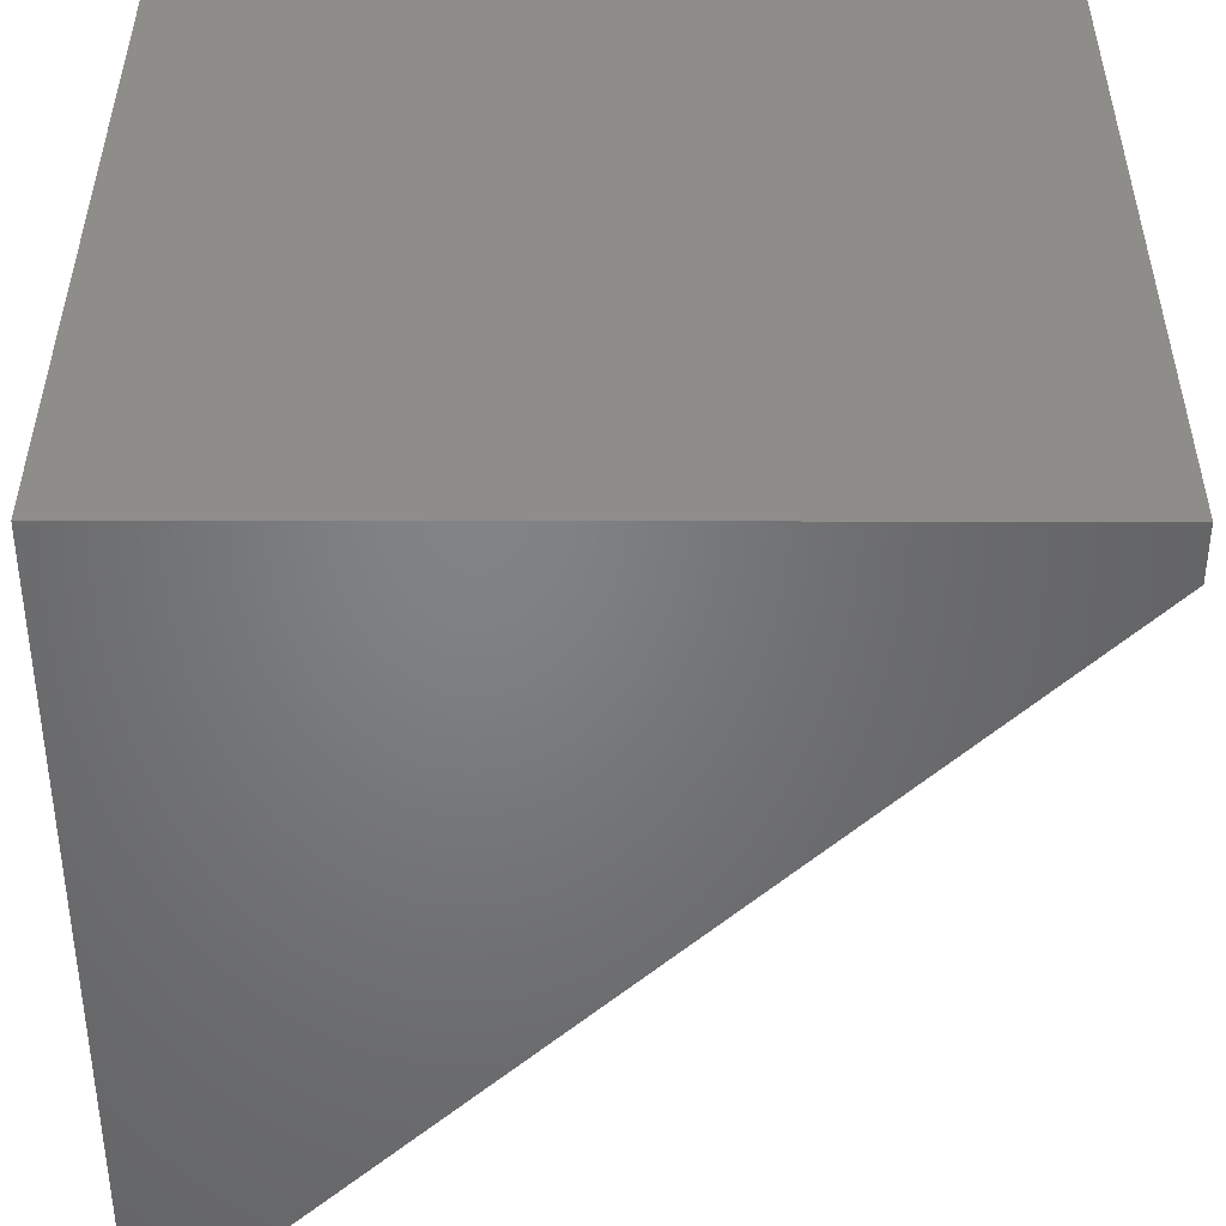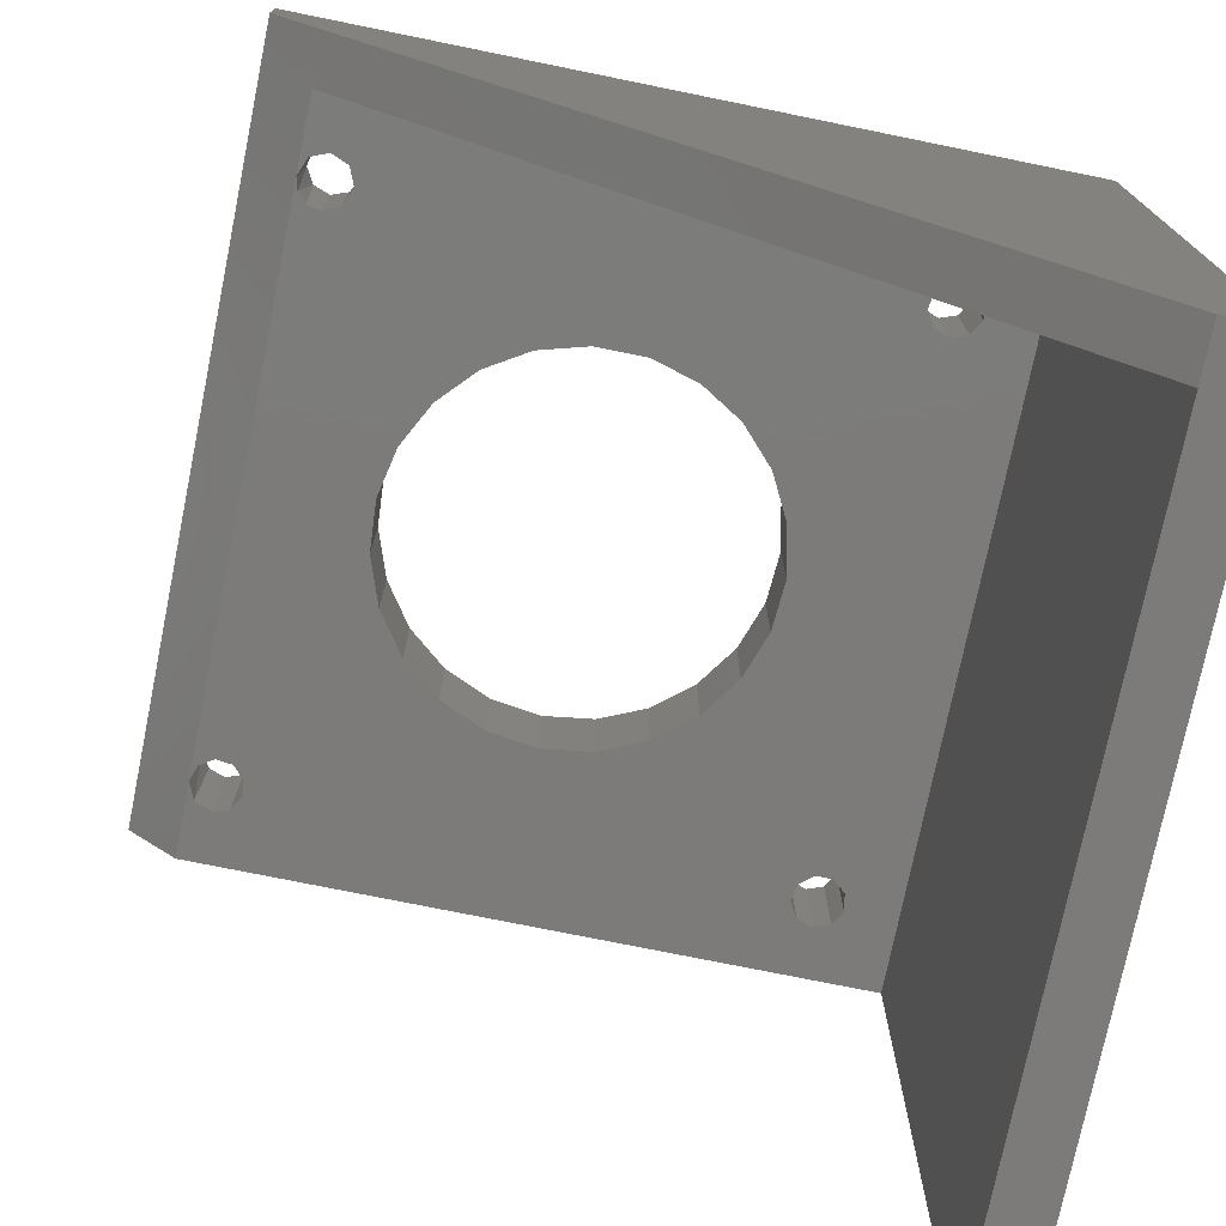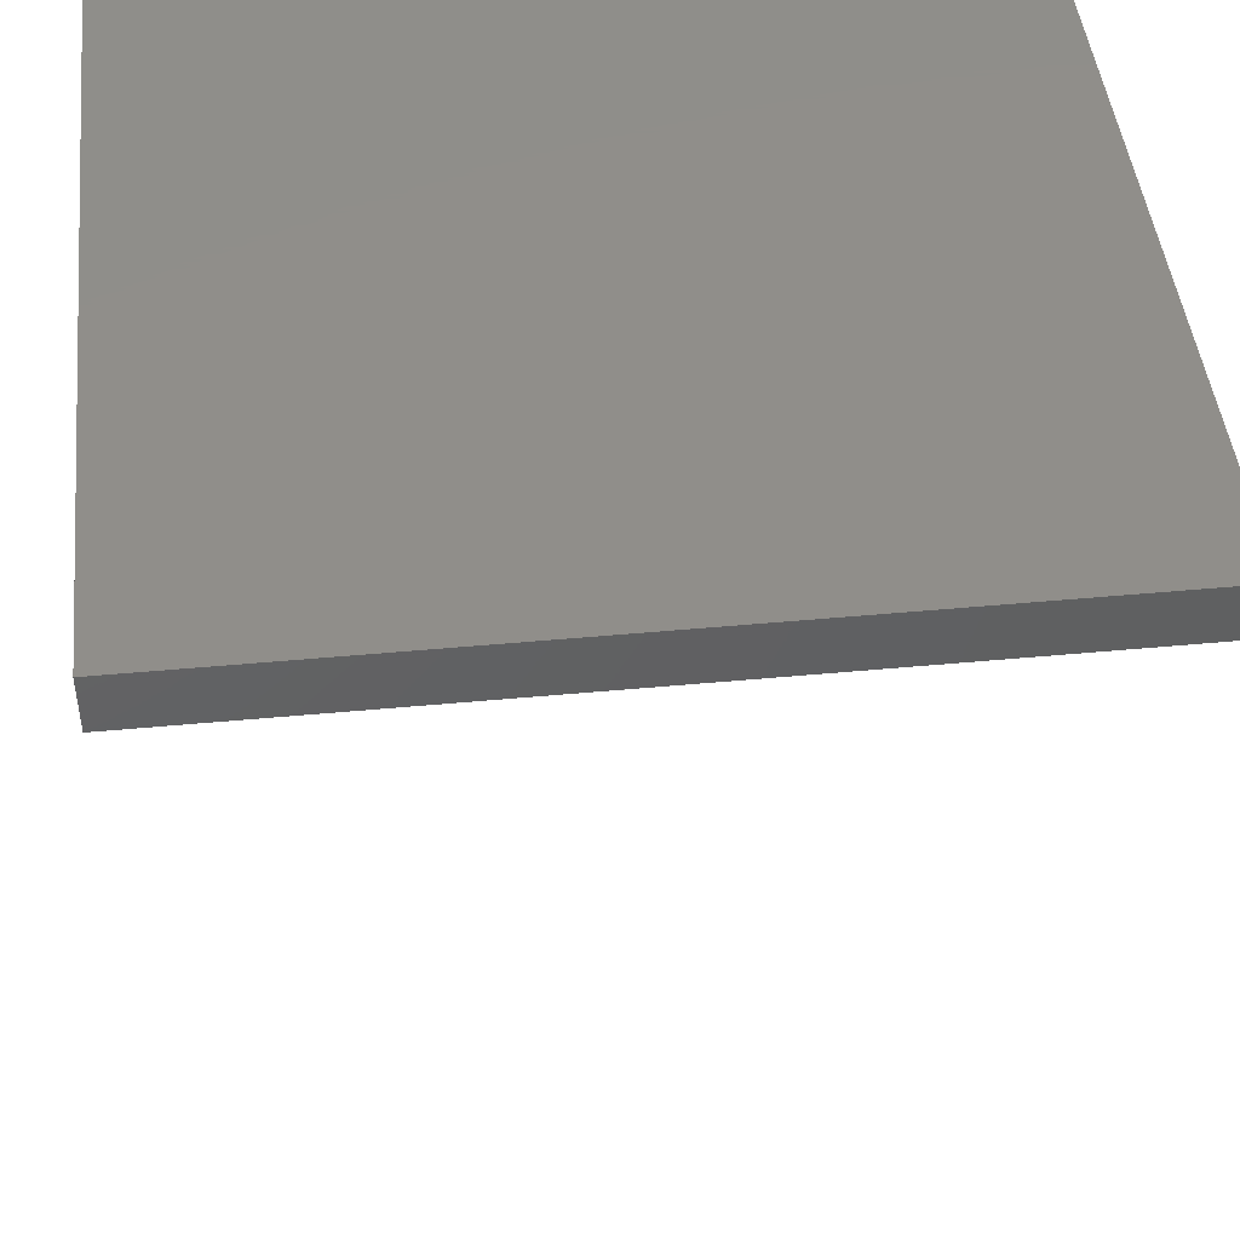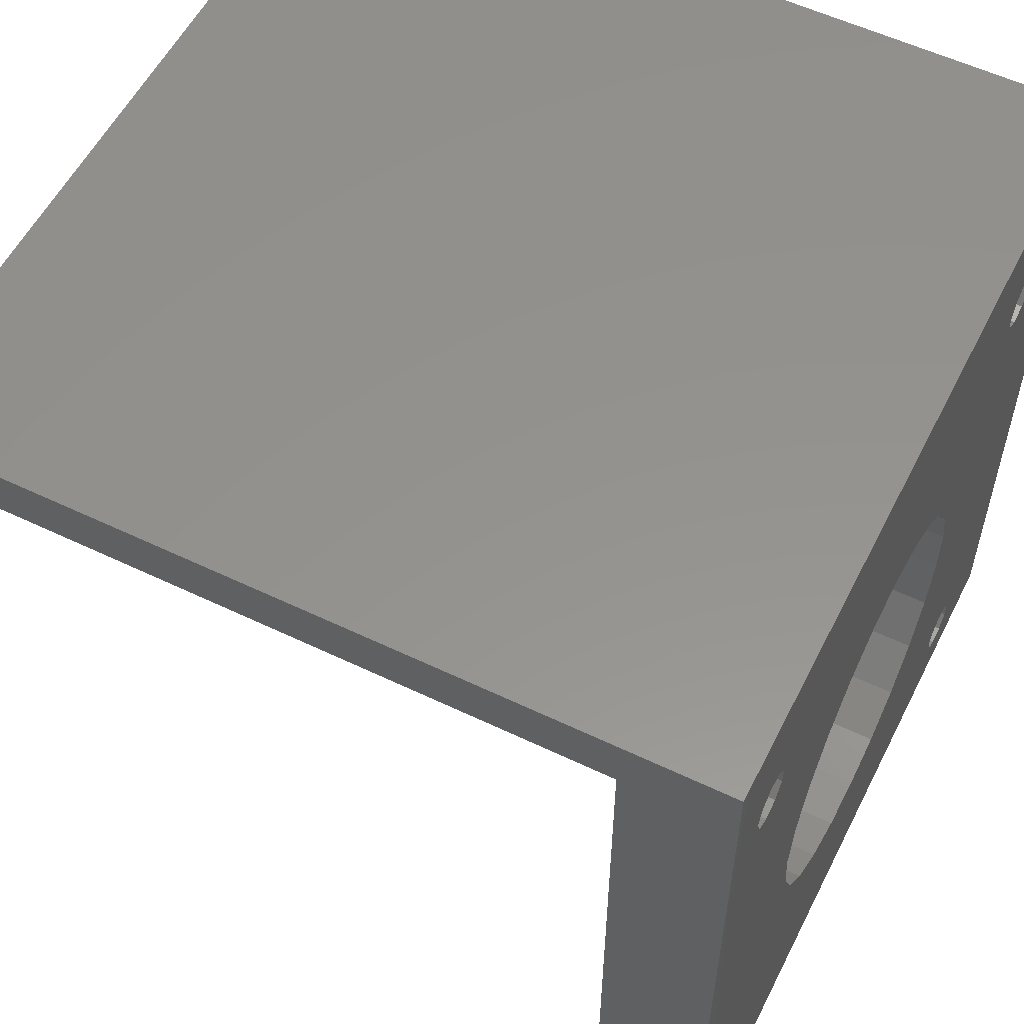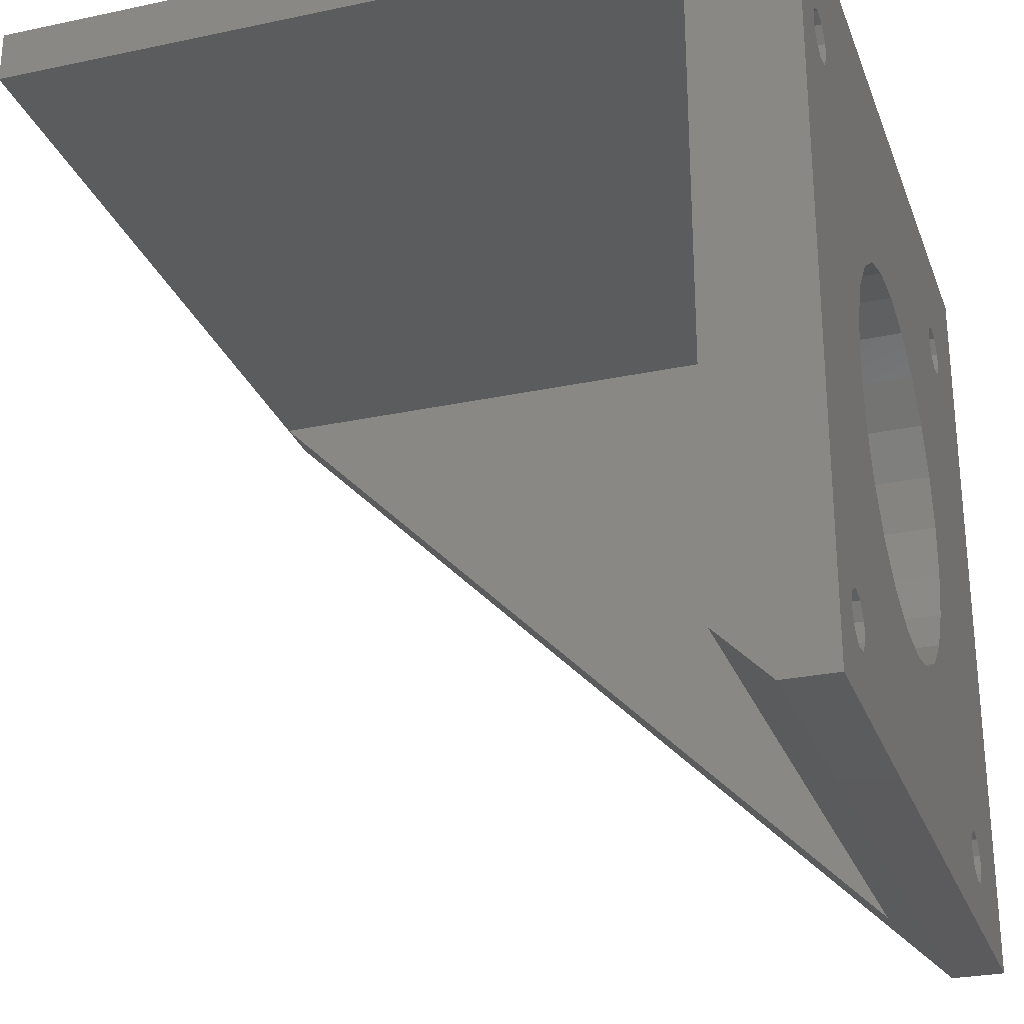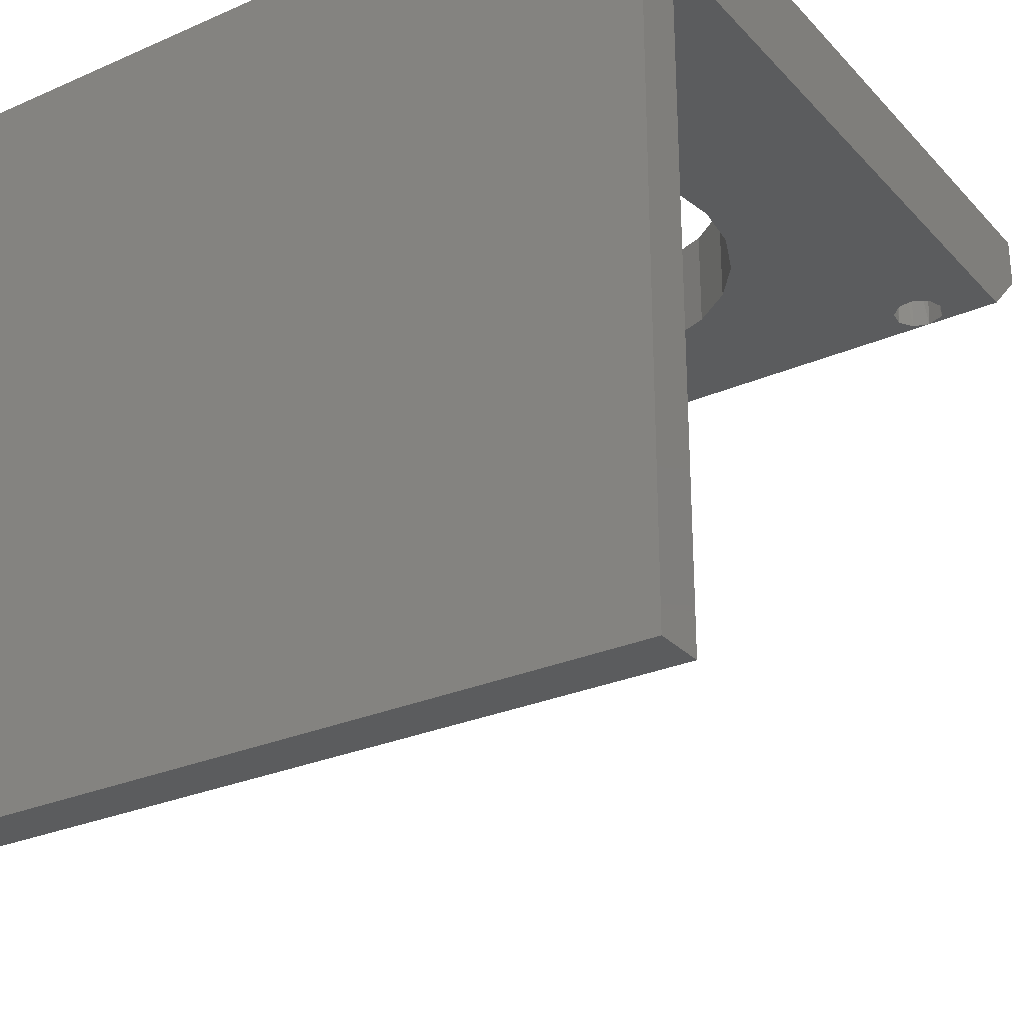
<metadata>
{"format":"stl","ext":"stl","renderer":"f3d","projection":"perspective","resolution":1024,"background":"white","views":[{"elev":38.8,"azim":90.1,"up":"+Y"},{"elev":-74.9,"azim":78.5,"up":"+Z"},{"elev":45.8,"azim":173.8,"up":"+Y"},{"elev":56.2,"azim":-63.4,"up":"+Y"},{"elev":-27.4,"azim":-71.9,"up":"+Y"},{"elev":-28.0,"azim":-146.5,"up":"+Z"}]}
</metadata>
<code>
# stl→obj: 136 verts, 282 faces
v 24 21 -42
v 24 -21 9.252e-18
v 21 21 -42
v 21 -18 -3
v 16.5 -18 -3
v -21 -21 -1.332e-15
v -16.5 -18 -3
v -21 -18 -3
v 21 21 -3
v 16.24 17.98 -3
v -21 21 -3
v 15.35 17.46 -3
v -18 16.5 -3
v -17.65 15.54 -3
v -17.56 -17.56 -3
v -18 -16.5 -3
v -17.67 -15.56 -3
v -16.83 -15.04 -3
v -16.76 15.02 -3
v -15.85 -15.15 -3
v -15.75 15.2 -3
v -15.15 -15.85 -3
v -15.09 15.99 -3
v -15.04 -16.83 -3
v -15.09 17.01 -3
v -17.65 17.46 -3
v -16.76 17.98 -3
v -15.75 17.8 -3
v 15 16.5 -3
v 15.35 15.54 -3
v -10.59 2.968 -3
v -11 1.347e-15 -3
v -10.59 -2.968 -3
v -9.399 -5.715 -3
v -7.508 -8.039 -3
v -5.061 -9.767 -3
v -15.56 -17.67 -3
v -2.238 -10.77 -3
v 0.7507 -10.97 -3
v 3.684 -10.36 -3
v -7.508 8.039 -3
v -5.061 9.767 -3
v -2.238 10.77 -3
v -9.399 5.715 -3
v 0.7507 10.97 -3
v 3.684 10.36 -3
v 16.24 15.02 -3
v 6.343 8.987 -3
v 17.25 15.2 -3
v 8.533 6.942 -3
v 17.25 17.8 -3
v 17.91 17.01 -3
v 17.91 15.99 -3
v 18 -16.5 -3
v 10.09 4.382 -3
v 17.56 -17.56 -3
v 10.9 1.498 -3
v 17.56 -15.44 -3
v 10.9 -1.498 -3
v 16.5 -15 -3
v 10.09 -4.382 -3
v 15.44 -15.44 -3
v 8.533 -6.942 -3
v 15 -16.5 -3
v 6.343 -8.987 -3
v 15.2 -17.25 -3
v 15.75 -17.8 -3
v -21 -21 3
v -21 24 3
v -21 24 -42
v -21 21 -42
v 24 -21 0
v 24 -21 3
v 24 24 -42
v 24 24 3
v 15.35 -15.54 3
v 15 -16.5 3
v 16.24 -15.02 3
v 17.25 -15.2 3
v 17.91 -15.99 3
v 17.91 -17.01 3
v 17.25 -17.8 3
v 16.24 -17.98 3
v 15.35 -17.46 3
v -18 -16.5 3
v -17.65 -15.54 3
v -16.76 -15.02 3
v -15.75 -15.2 3
v -15.09 -15.99 3
v -15.09 -17.01 3
v -15.75 -17.8 3
v -16.76 -17.98 3
v -17.65 -17.46 3
v -17.65 15.54 3
v -18 16.5 3
v -16.76 15.02 3
v -15.75 15.2 3
v -15.09 15.99 3
v -15.09 17.01 3
v -15.75 17.8 3
v -16.76 17.98 3
v -17.65 17.46 3
v 15.35 15.54 3
v 15 16.5 3
v 16.24 15.02 3
v 17.25 15.2 3
v 17.91 15.99 3
v 17.91 17.01 3
v 17.25 17.8 3
v 16.24 17.98 3
v 15.35 17.46 3
v -10.59 -2.968 3
v -11 1.347e-15 3
v -9.399 -5.715 3
v -7.508 -8.039 3
v -5.061 -9.767 3
v -2.238 -10.77 3
v 0.7507 -10.97 3
v 3.684 -10.36 3
v 6.343 -8.987 3
v 8.533 -6.942 3
v 10.09 -4.382 3
v 10.9 -1.498 3
v 10.9 1.498 3
v 10.09 4.382 3
v 8.533 6.942 3
v 6.343 8.987 3
v 3.684 10.36 3
v 0.7507 10.97 3
v -2.238 10.77 3
v -5.061 9.767 3
v -7.508 8.039 3
v -9.399 5.715 3
v -10.59 2.968 3
v -11 4.041e-15 3
v -11 4.041e-15 -3
f 1 2 3
f 2 4 3
f 4 2 5
f 2 6 5
f 5 6 7
f 6 8 7
f 9 10 11
f 10 12 11
f 11 13 8
f 13 14 8
f 8 15 7
f 15 8 16
f 16 8 17
f 8 14 17
f 17 14 18
f 14 19 18
f 18 19 20
f 19 21 20
f 20 21 22
f 21 23 22
f 22 23 24
f 23 25 24
f 26 11 27
f 11 12 27
f 27 12 28
f 12 29 28
f 28 29 25
f 29 30 25
f 25 31 24
f 31 32 24
f 32 33 24
f 33 34 24
f 34 35 24
f 35 36 24
f 24 36 37
f 36 38 37
f 38 39 37
f 39 40 37
f 41 25 42
f 25 43 42
f 31 25 44
f 25 41 44
f 43 25 45
f 25 30 45
f 45 30 46
f 30 47 46
f 46 47 48
f 47 49 48
f 48 49 50
f 51 9 52
f 52 9 53
f 9 4 53
f 53 4 49
f 4 54 49
f 49 55 50
f 54 4 56
f 4 5 56
f 55 49 57
f 49 54 57
f 57 58 59
f 58 60 59
f 59 60 61
f 60 62 61
f 61 62 63
f 62 64 63
f 63 64 65
f 64 66 65
f 65 66 40
f 66 67 40
f 40 67 37
f 67 5 37
f 37 5 7
f 58 57 54
f 10 9 51
f 13 11 26
f 8 6 11
f 6 68 11
f 68 69 11
f 69 70 11
f 11 70 71
f 68 6 72
f 68 72 73
f 9 3 4
f 1 3 74
f 3 71 74
f 74 71 70
f 73 2 75
f 2 1 75
f 75 1 74
f 76 77 64
f 62 78 76
f 60 79 78
f 58 80 79
f 54 81 80
f 56 82 81
f 5 83 82
f 67 84 83
f 66 77 84
f 66 64 77
f 84 67 66
f 83 5 67
f 82 56 5
f 81 54 56
f 80 58 54
f 79 60 58
f 78 62 60
f 76 64 62
f 17 85 16
f 17 86 85
f 18 87 86
f 20 88 87
f 22 89 88
f 24 90 89
f 37 91 90
f 7 92 91
f 15 93 92
f 16 85 93
f 93 15 16
f 92 7 15
f 91 37 7
f 90 24 37
f 89 22 24
f 88 20 22
f 87 18 20
f 86 17 18
f 3 9 71
f 9 11 71
f 94 14 13
f 95 94 13
f 96 19 14
f 94 96 14
f 97 21 19
f 96 97 19
f 98 23 21
f 97 98 21
f 99 25 23
f 98 99 23
f 100 28 25
f 99 100 25
f 101 27 28
f 100 101 28
f 102 26 27
f 101 102 27
f 95 13 26
f 102 95 26
f 103 30 29
f 104 103 29
f 105 47 30
f 103 105 30
f 106 49 47
f 105 106 47
f 107 53 49
f 106 107 49
f 108 52 53
f 107 108 53
f 109 51 52
f 108 109 52
f 110 10 51
f 109 110 51
f 111 12 10
f 110 111 10
f 104 29 12
f 111 104 12
f 112 33 32
f 113 112 32
f 114 34 33
f 112 114 33
f 115 35 34
f 114 115 34
f 116 36 35
f 115 116 35
f 117 38 36
f 116 117 36
f 118 39 38
f 117 118 38
f 119 40 39
f 118 119 39
f 120 65 40
f 119 120 40
f 121 63 65
f 120 121 65
f 122 61 63
f 121 122 63
f 123 59 61
f 122 123 61
f 124 57 59
f 123 124 59
f 125 55 57
f 124 125 57
f 126 50 55
f 125 126 55
f 127 48 50
f 126 127 50
f 128 46 48
f 127 128 48
f 129 45 46
f 128 129 46
f 130 43 45
f 129 130 45
f 131 42 43
f 130 131 43
f 132 41 42
f 131 132 42
f 133 44 41
f 132 133 41
f 134 31 44
f 133 134 44
f 135 136 31
f 134 135 31
f 73 83 68
f 83 84 68
f 68 85 69
f 85 86 69
f 69 101 75
f 101 100 75
f 75 108 73
f 108 107 73
f 73 81 82
f 81 73 80
f 73 107 80
f 80 107 79
f 107 106 79
f 79 106 78
f 106 105 78
f 78 105 76
f 105 103 76
f 76 103 77
f 103 104 77
f 109 75 110
f 75 100 110
f 110 100 111
f 100 99 111
f 111 99 104
f 99 98 104
f 104 124 77
f 124 123 77
f 123 122 77
f 122 121 77
f 77 121 84
f 121 120 84
f 84 119 68
f 119 118 68
f 68 92 93
f 92 68 91
f 68 118 91
f 118 117 91
f 91 117 90
f 117 116 90
f 90 116 89
f 116 115 89
f 89 115 88
f 115 114 88
f 88 114 87
f 114 112 87
f 87 112 86
f 112 113 86
f 86 94 69
f 94 95 69
f 69 95 102
f 94 86 96
f 86 113 96
f 96 113 97
f 113 134 97
f 97 134 98
f 134 133 98
f 98 130 104
f 130 129 104
f 104 127 126
f 127 104 128
f 104 129 128
f 131 98 132
f 98 133 132
f 130 98 131
f 108 75 109
f 83 73 82
f 124 104 125
f 104 126 125
f 85 68 93
f 101 69 102
f 119 84 120
f 75 74 70
f 75 70 69

</code>
